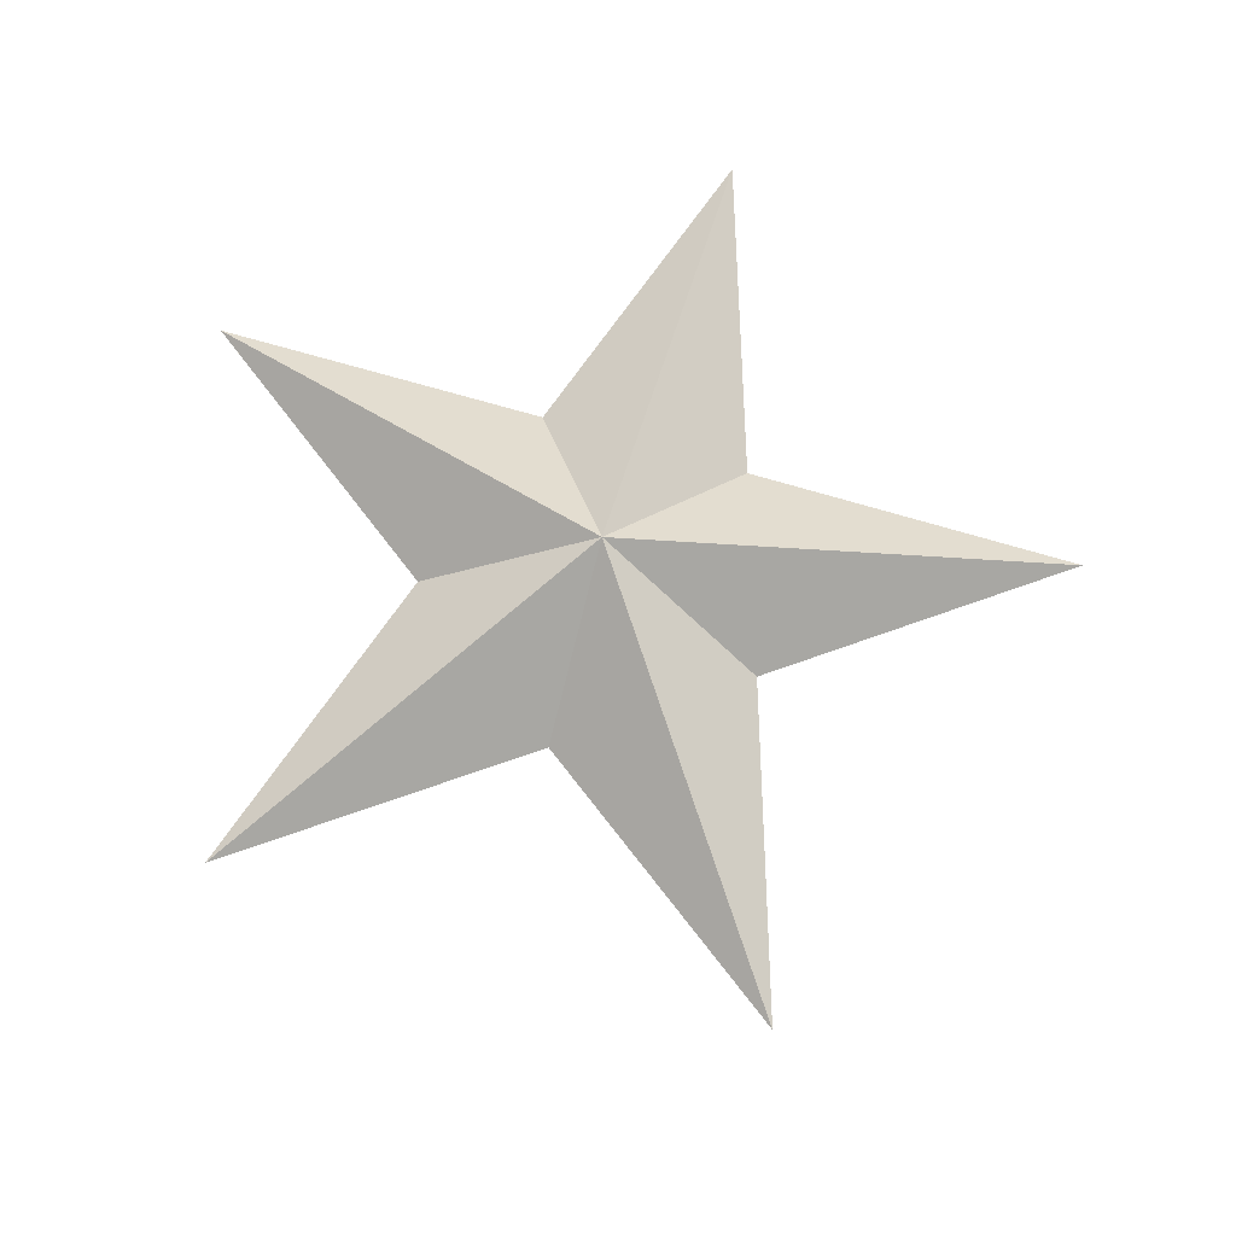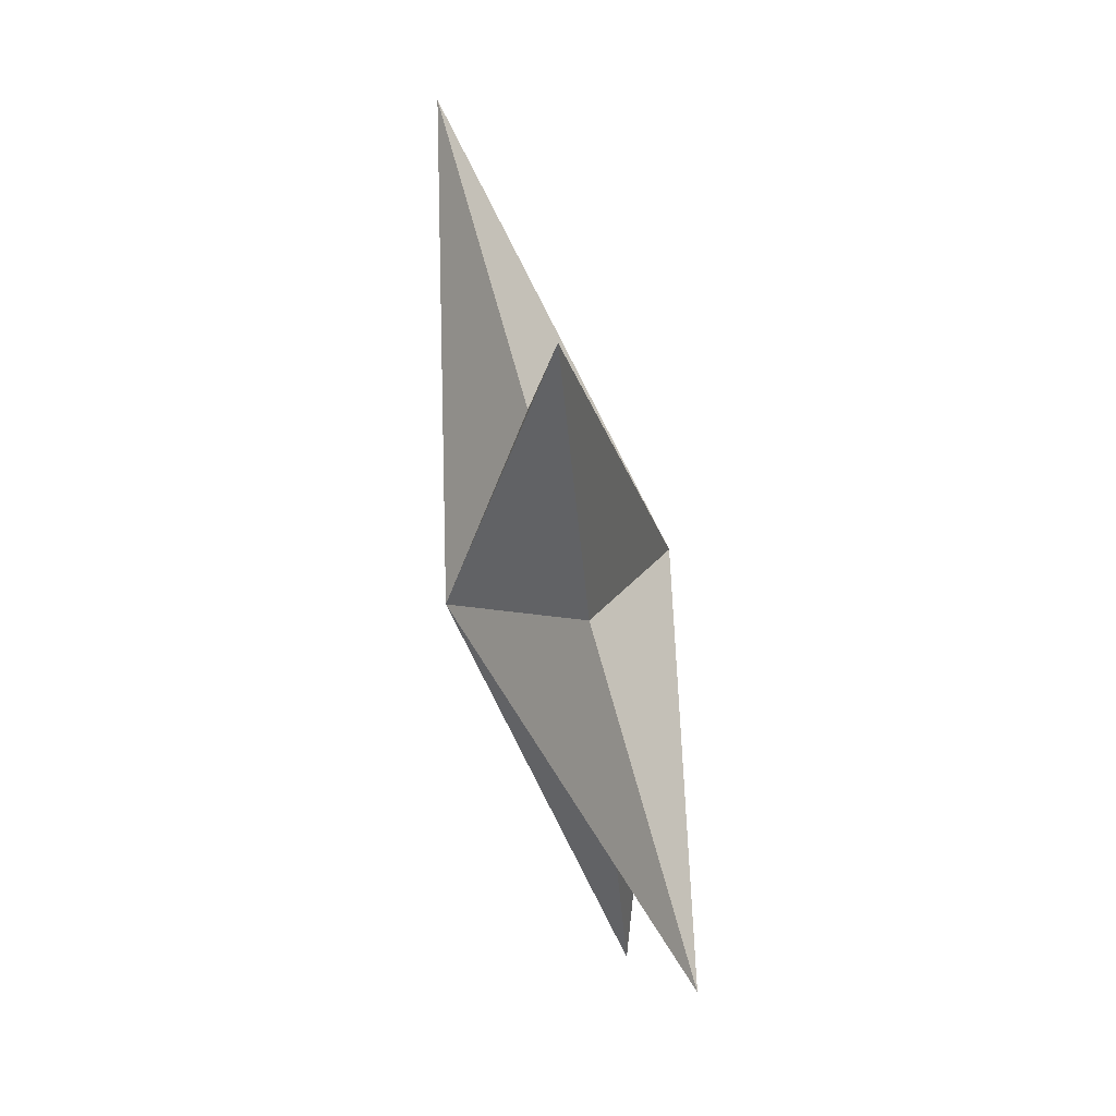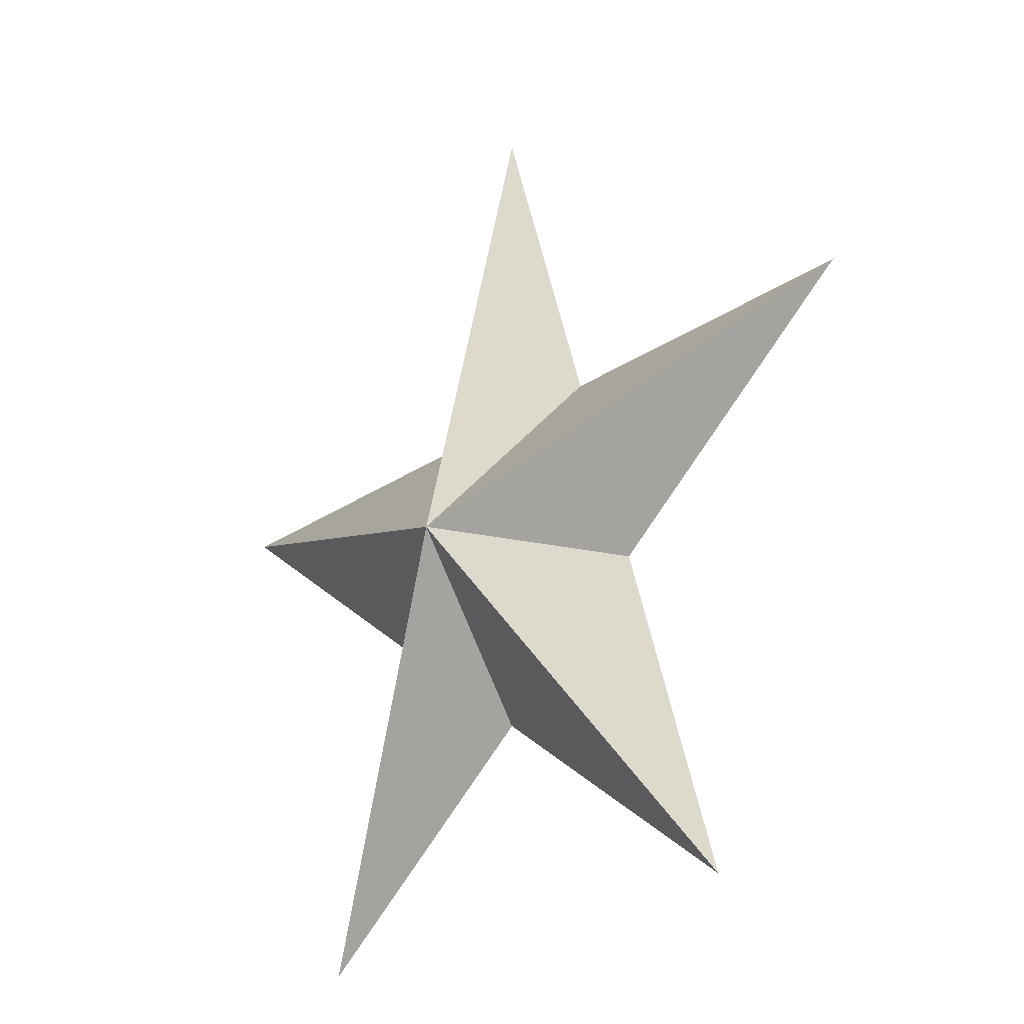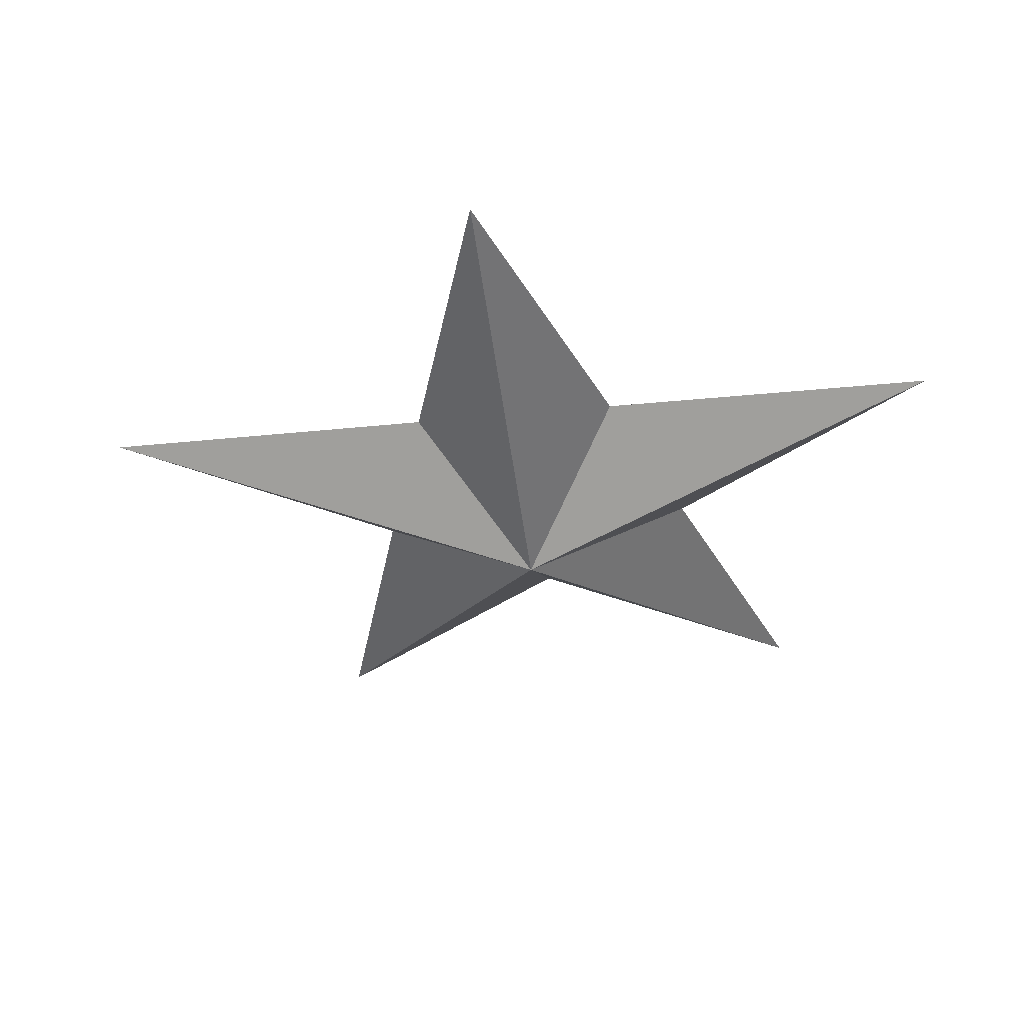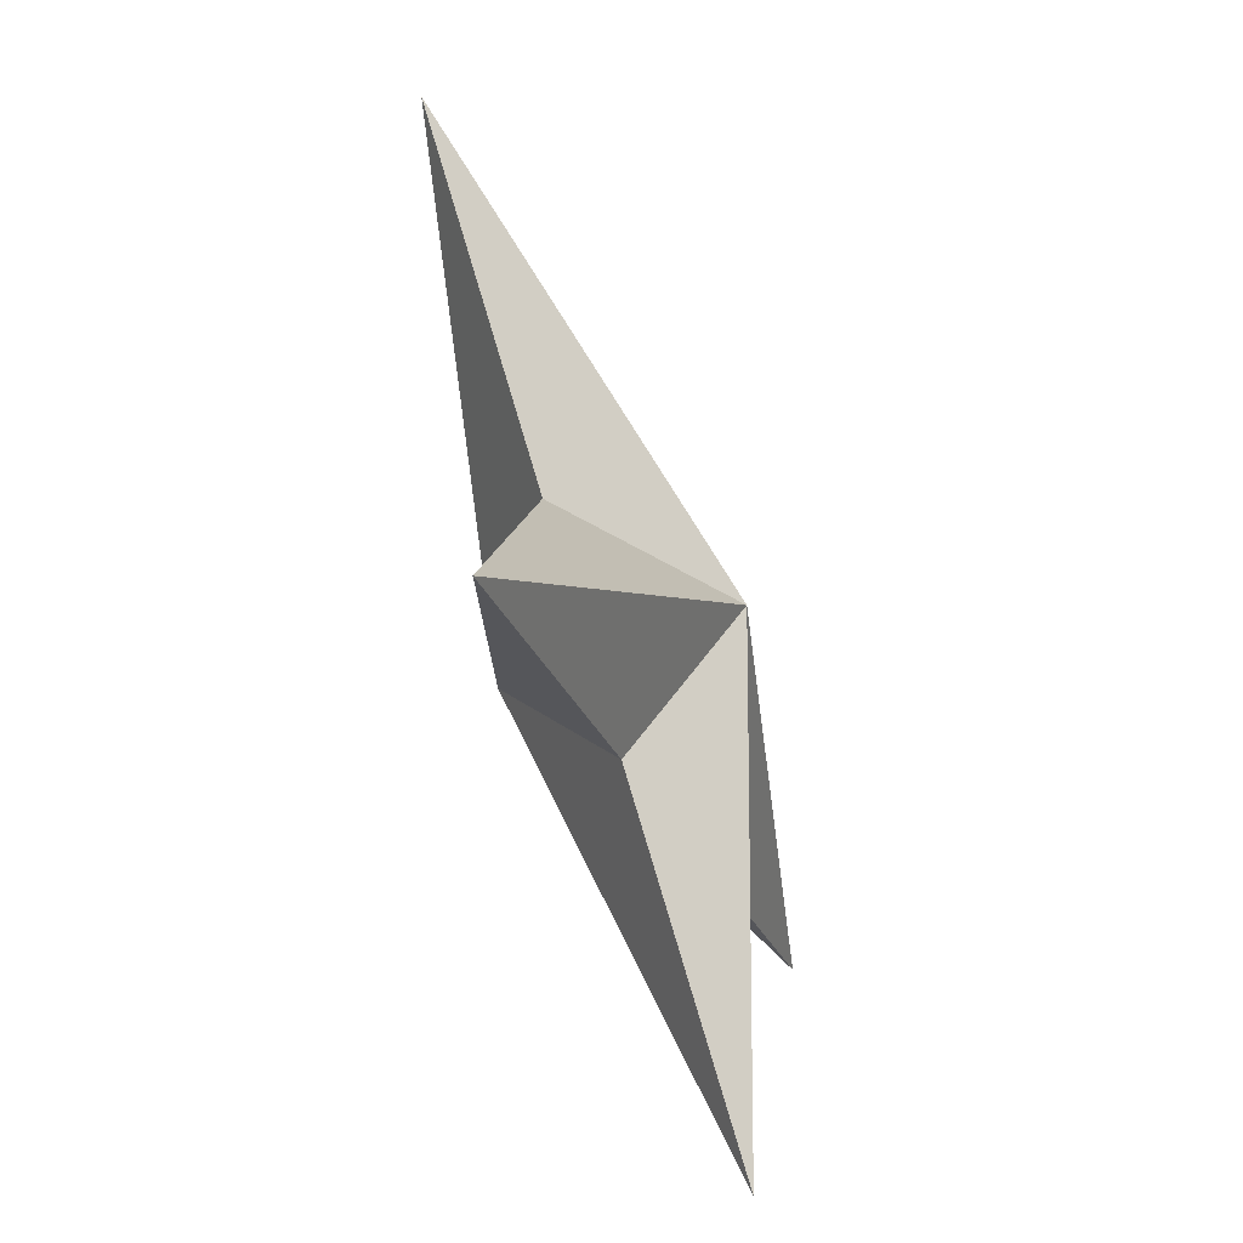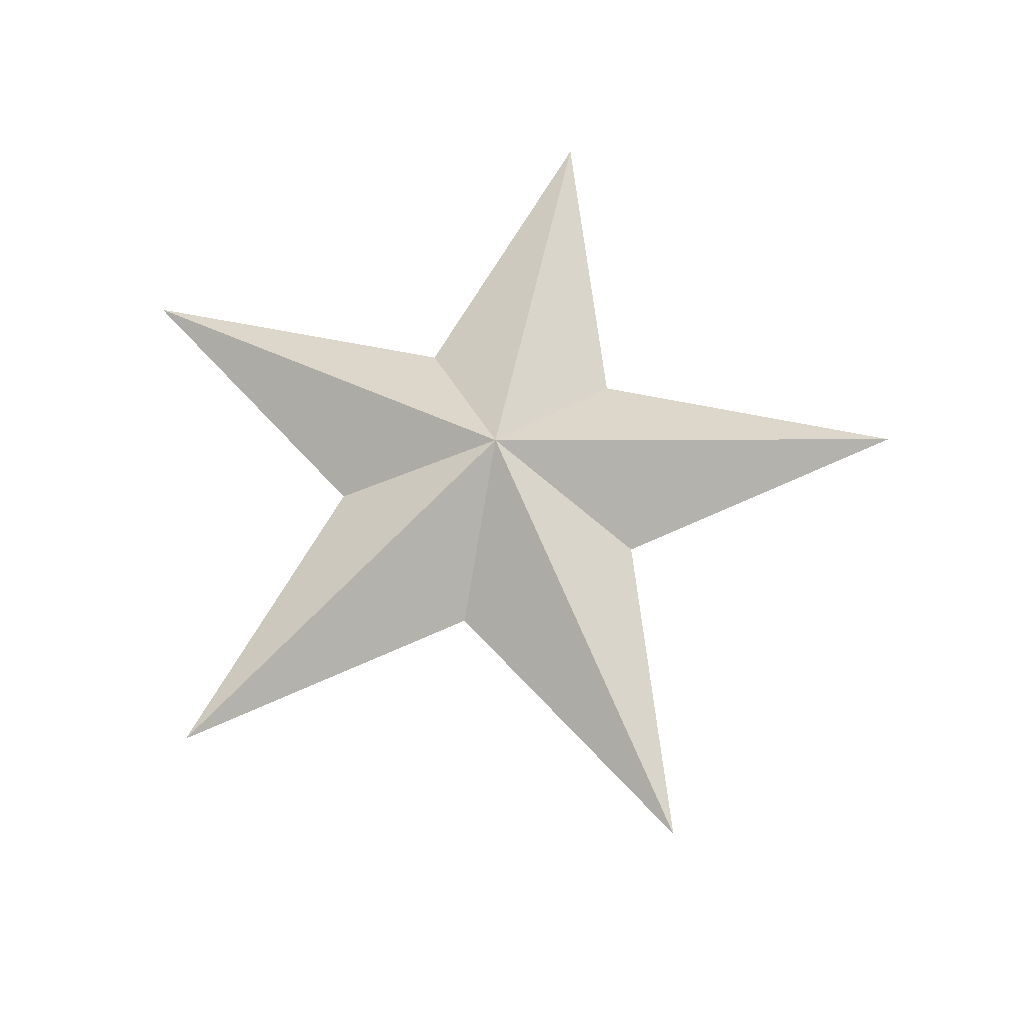
<metadata>
{"format":"obj","ext":"obj","renderer":"f3d","projection":"perspective","resolution":1024,"background":"white","views":[{"elev":70.7,"azim":160.5,"up":"+Z"},{"elev":66.9,"azim":75.1,"up":"+Y"},{"elev":-22.8,"azim":50.2,"up":"+Y"},{"elev":-35.7,"azim":-28.4,"up":"+Z"},{"elev":-62.2,"azim":-69.2,"up":"+Y"},{"elev":66.0,"azim":155.4,"up":"+Z"}]}
</metadata>
<code>
g Circle.001_Circle.007
v 0 2.35 -0.3846
v -2.005 3.807 -0.3846
v -1.239 6.164 -0.3846
v 1.239 6.164 -0.3846
v 2.005 3.807 -0.3846
v 0 4.458 -1.652
v 5.218 6.154 -0.3846
v 1e-06 9.945 -0.3846
v -5.218 6.154 -0.3846
v 3.225 0.01965 -0.3846
v -3.225 0.01965 -0.3846
v 0 4.458 0.8833
f 11 1 12
f 11 2 6
f 7 5 6
f 12 3 9
f 7 6 4
f 9 6 2
f 8 3 12
f 7 12 5
f 11 6 1
f 8 6 3
f 11 12 2
f 7 4 12
f 6 10 1
f 9 2 12
f 10 6 5
f 12 1 10
f 6 9 3
f 10 5 12
f 6 8 4
f 12 4 8

</code>
